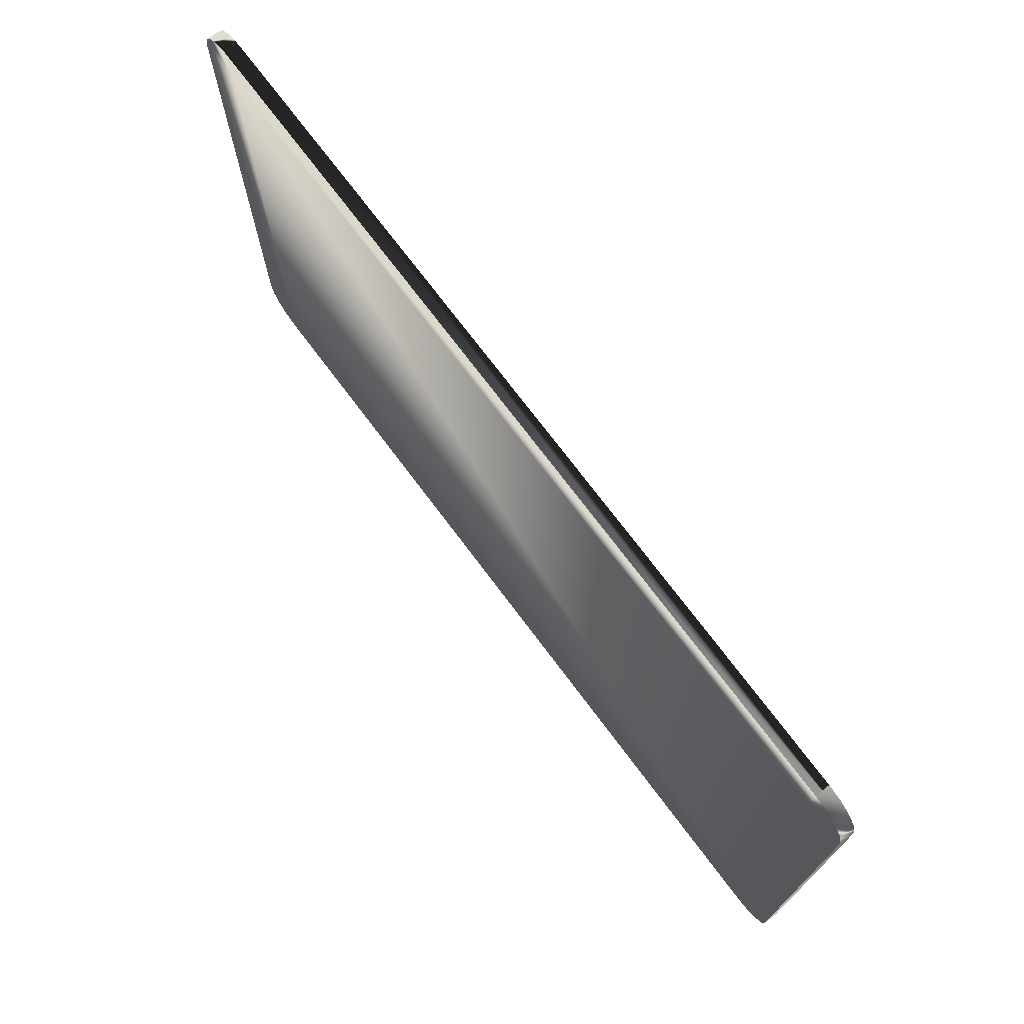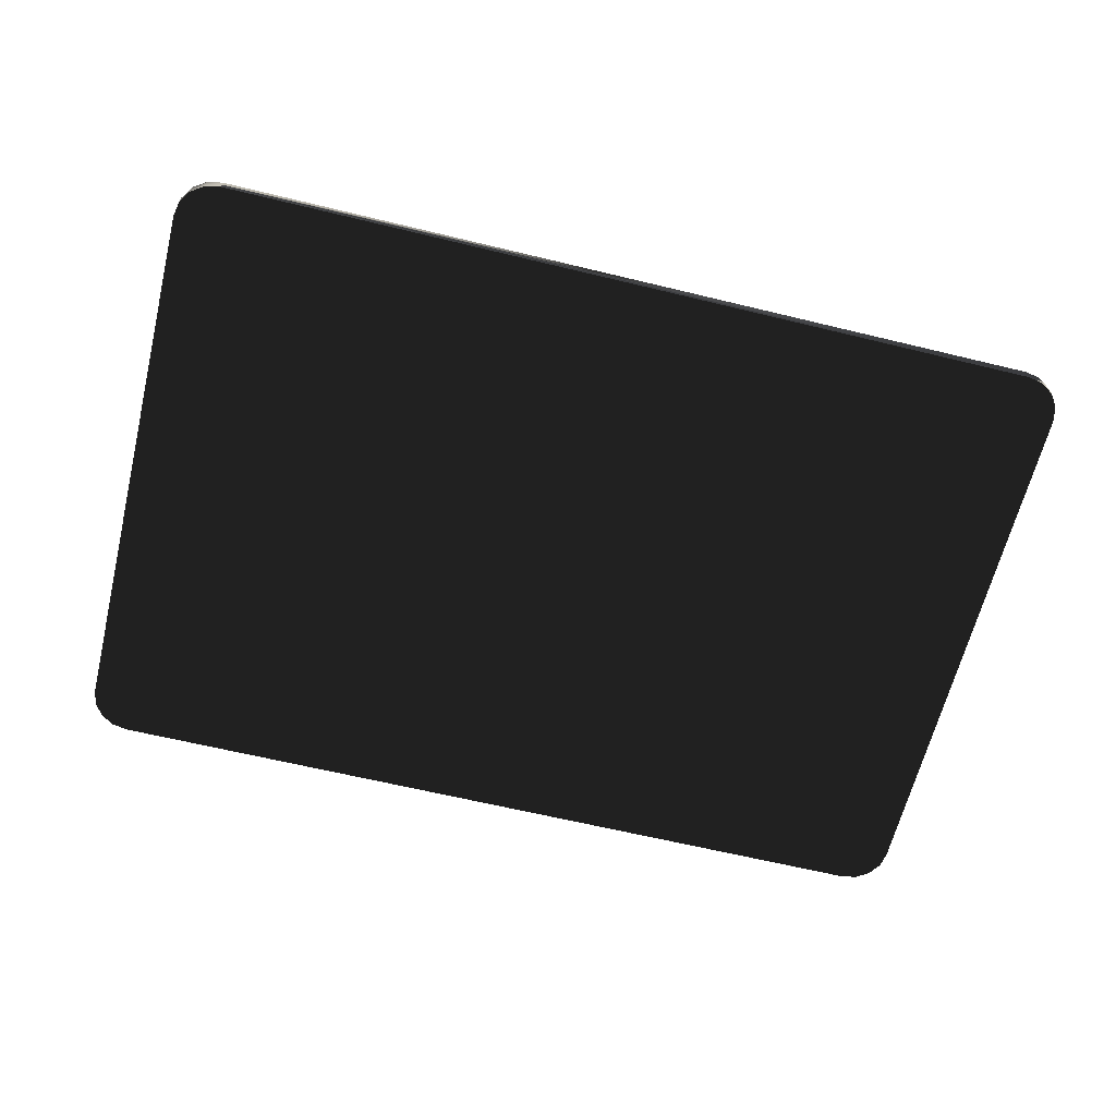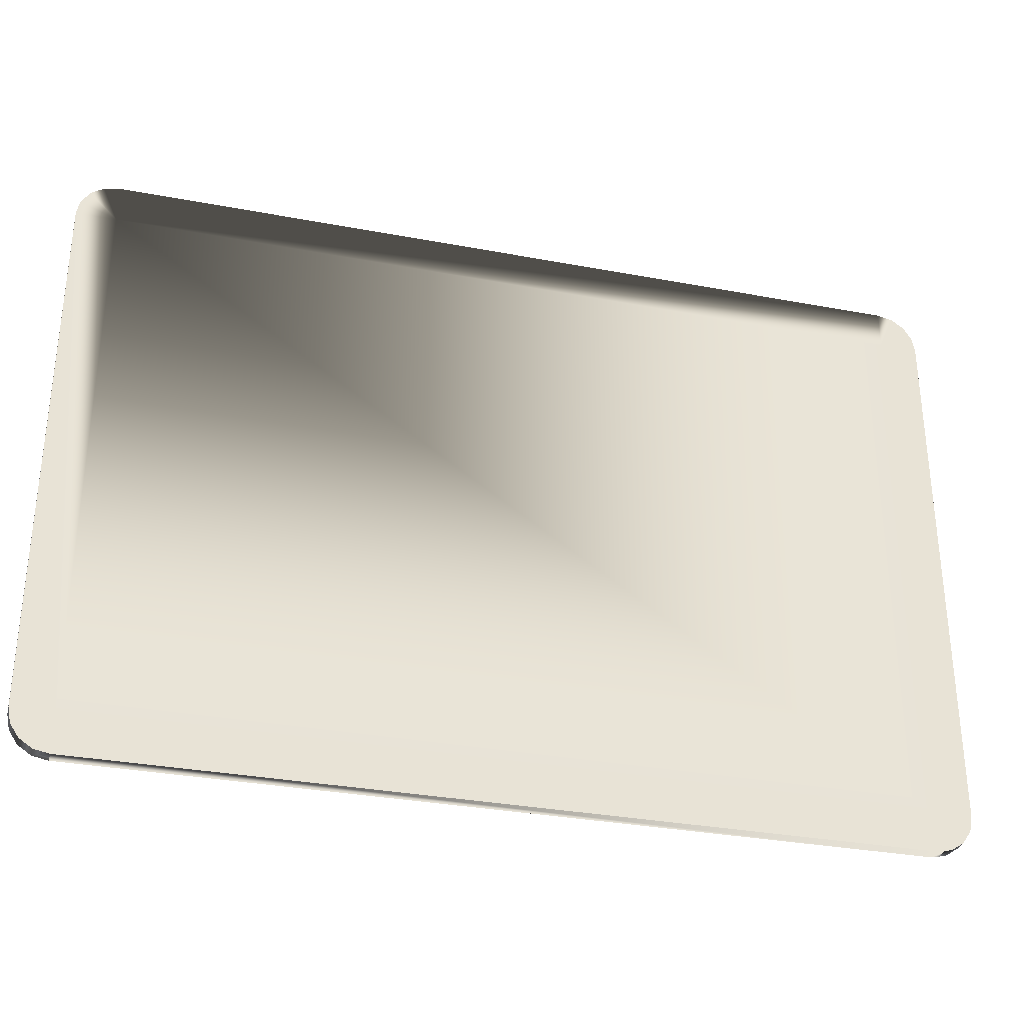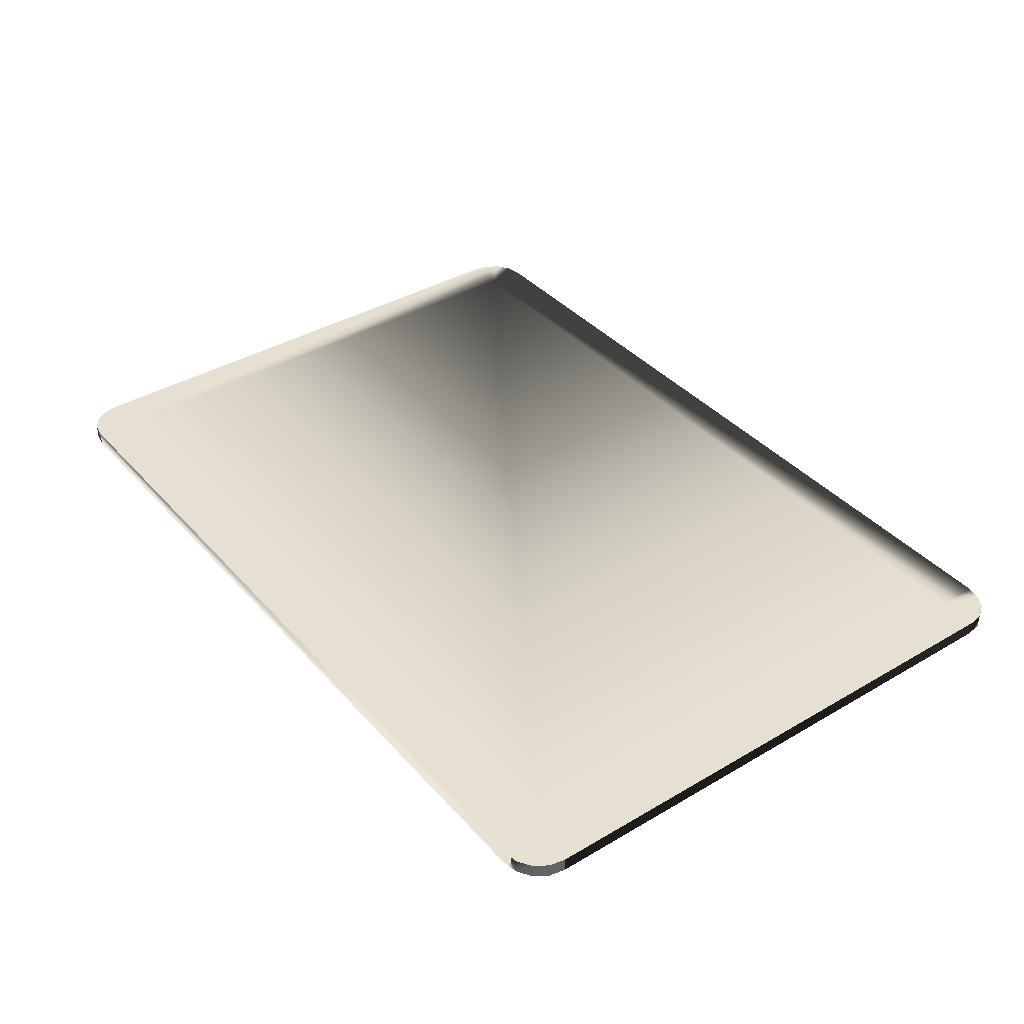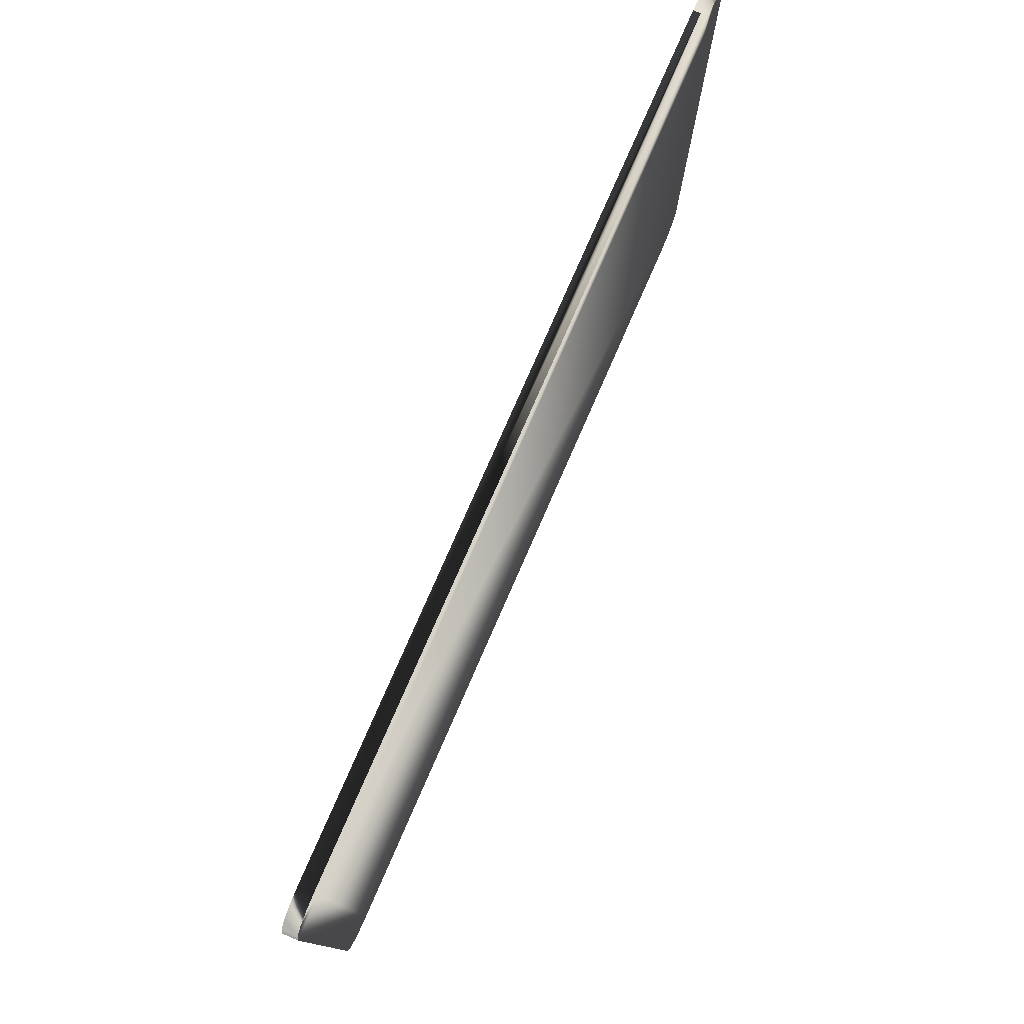
<metadata>
{"format":"obj","ext":"obj","renderer":"f3d","projection":"perspective","resolution":1024,"background":"white","views":[{"elev":72.7,"azim":-126.8,"up":"+Z"},{"elev":-63.4,"azim":-13.8,"up":"+Y"},{"elev":-31.9,"azim":165.1,"up":"+Z"},{"elev":38.5,"azim":-126.6,"up":"+Y"},{"elev":77.7,"azim":113.6,"up":"+Z"}]}
</metadata>
<code>
v  -1.998 -0.0332 1.452
v  -1.927 -0.0332 1.466
v  -1.927 0.0332 1.466
v  -1.998 0.0332 1.452
v  -2.059 -0.0332 1.412
v  -2.059 0.0332 1.412
v  -2.099 -0.0332 1.351
v  -2.099 0.0332 1.351
v  -2.113 -0.0332 1.28
v  -2.113 0.0332 1.28
v  -2.113 0.0332 -1.28
v  -2.113 -0.0332 -1.28
v  2.085 -0.0332 1.351
v  2.099 -0.0332 1.28
v  2.099 0.03324 1.28
v  2.085 0.03324 1.351
v  2.045 -0.0332 1.412
v  2.045 0.03324 1.412
v  1.984 -0.0332 1.452
v  1.984 0.03324 1.452
v  1.913 -0.0332 1.466
v  1.913 0.03324 1.466
v  1.984 -0.0332 -1.452
v  1.913 -0.0332 -1.466
v  1.913 0.03324 -1.466
v  1.984 0.03324 -1.452
v  2.045 -0.0332 -1.412
v  2.045 0.03324 -1.412
v  2.085 -0.0332 -1.351
v  2.085 0.03324 -1.351
v  2.099 -0.0332 -1.28
v  2.099 0.03324 -1.28
v  -2.099 -0.0332 -1.351
v  -2.099 0.0332 -1.351
v  -2.059 -0.0332 -1.412
v  -2.059 0.0332 -1.412
v  -1.998 -0.0332 -1.452
v  -1.998 0.0332 -1.452
v  -1.927 -0.0332 -1.466
v  -1.927 0.0332 -1.466
v  1.913 -0.0332 -1.28
v  -1.927 -0.0332 -1.28
v  1.913 -0.0332 1.28
v  -1.927 -0.0332 1.28
v  -1.927 0.0332 -1.28
v  1.913 0.03324 -1.28
v  1.913 0.03324 1.28
v  -1.927 0.0332 1.28
g Joker_PlayingCard_smesh
f -48 -47 -46
f -48 -46 -45
f -44 -48 -45
f -44 -45 -43
f -42 -44 -43
f -42 -43 -41
f -40 -42 -41
f -40 -41 -39
f -40 -39 -38
f -38 -37 -40
f -36 -35 -34
f -36 -34 -33
f -32 -36 -33
f -32 -33 -31
f -30 -32 -31
f -30 -31 -29
f -28 -30 -29
f -28 -29 -27
f -28 -27 -46
f -46 -47 -28
f -26 -25 -24
f -26 -24 -23
f -22 -26 -23
f -22 -23 -21
f -20 -22 -21
f -20 -21 -19
f -18 -20 -19
f -18 -19 -17
f -18 -17 -34
f -34 -35 -18
f -16 -37 -38
f -16 -38 -15
f -14 -16 -15
f -14 -15 -13
f -12 -14 -13
f -12 -13 -11
f -10 -12 -11
f -10 -11 -9
f -10 -9 -24
f -24 -25 -10
f -8 -7 -25
f -10 -25 -7
f -10 -7 -12
f -12 -7 -14
f -14 -7 -16
f -16 -7 -37
f -28 -6 -30
f -30 -6 -32
f -32 -6 -36
f -36 -6 -35
f -6 -8 -35
f -18 -35 -8
f -18 -8 -20
f -20 -8 -22
f -22 -8 -26
f -26 -8 -25
f -8 -6 -7
f -5 -7 -6
f -7 -5 -37
f -40 -37 -5
f -40 -5 -42
f -42 -5 -44
f -44 -5 -48
f -48 -5 -47
f -5 -6 -47
f -28 -47 -6
f -4 -3 -24
f -24 -9 -4
f -4 -9 -11
f -4 -11 -13
f -4 -13 -15
f -4 -15 -38
f -2 -27 -29
f -2 -29 -31
f -2 -31 -33
f -2 -33 -34
f -3 -2 -34
f -34 -17 -3
f -3 -17 -19
f -3 -19 -21
f -3 -21 -23
f -3 -23 -24
f -2 -3 -4
f -4 -1 -2
f -1 -4 -38
f -38 -39 -1
f -1 -39 -41
f -1 -41 -43
f -1 -43 -45
f -1 -45 -46
f -2 -1 -46
f -46 -27 -2

</code>
